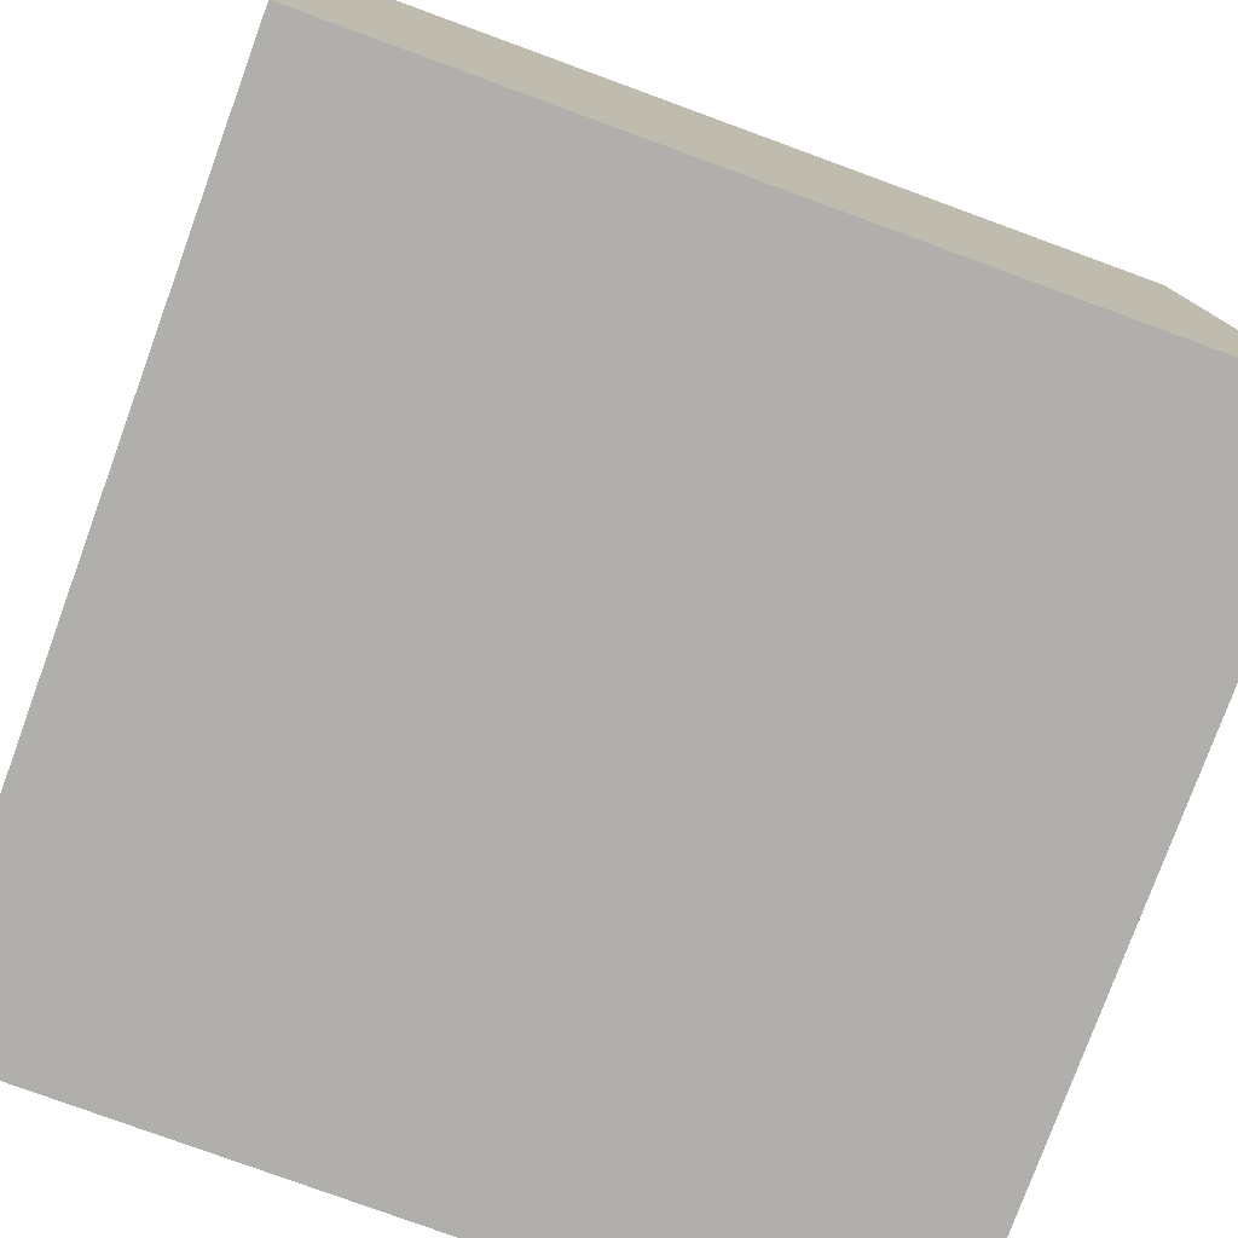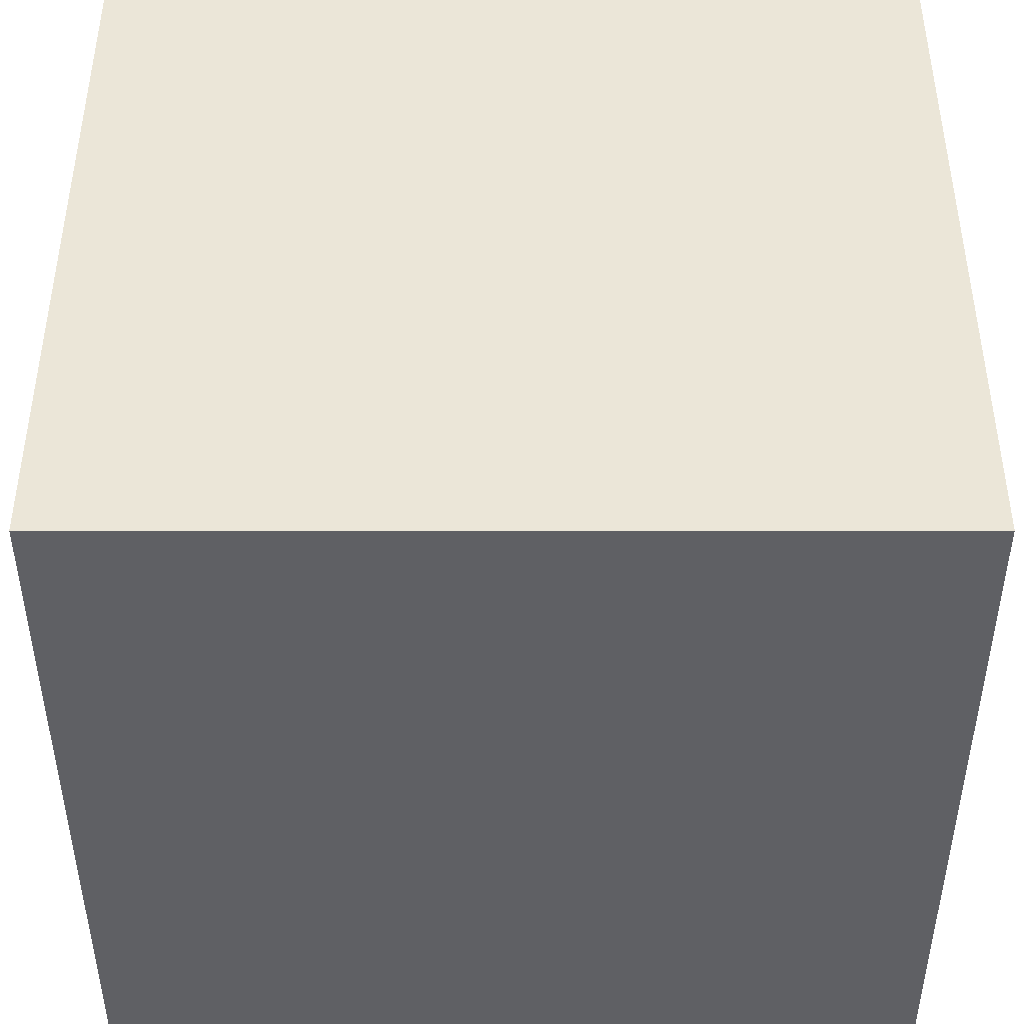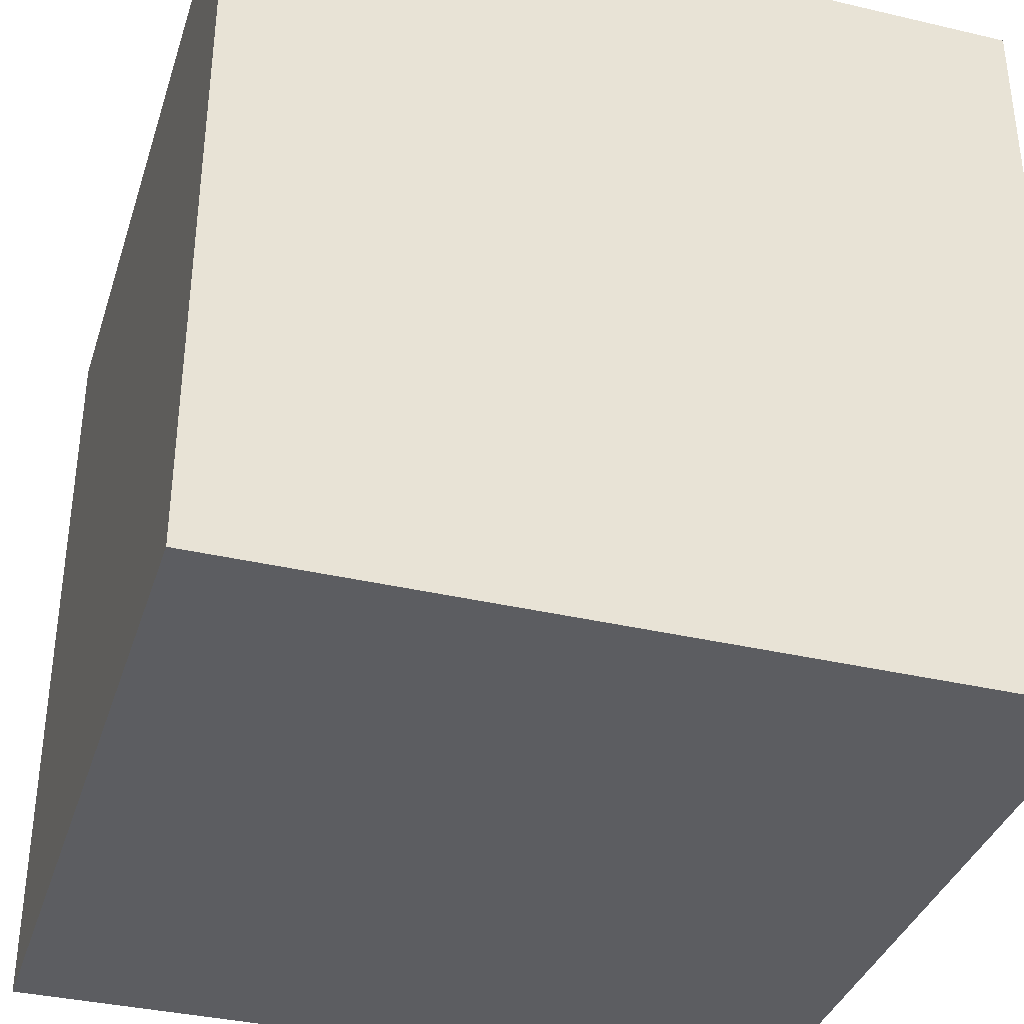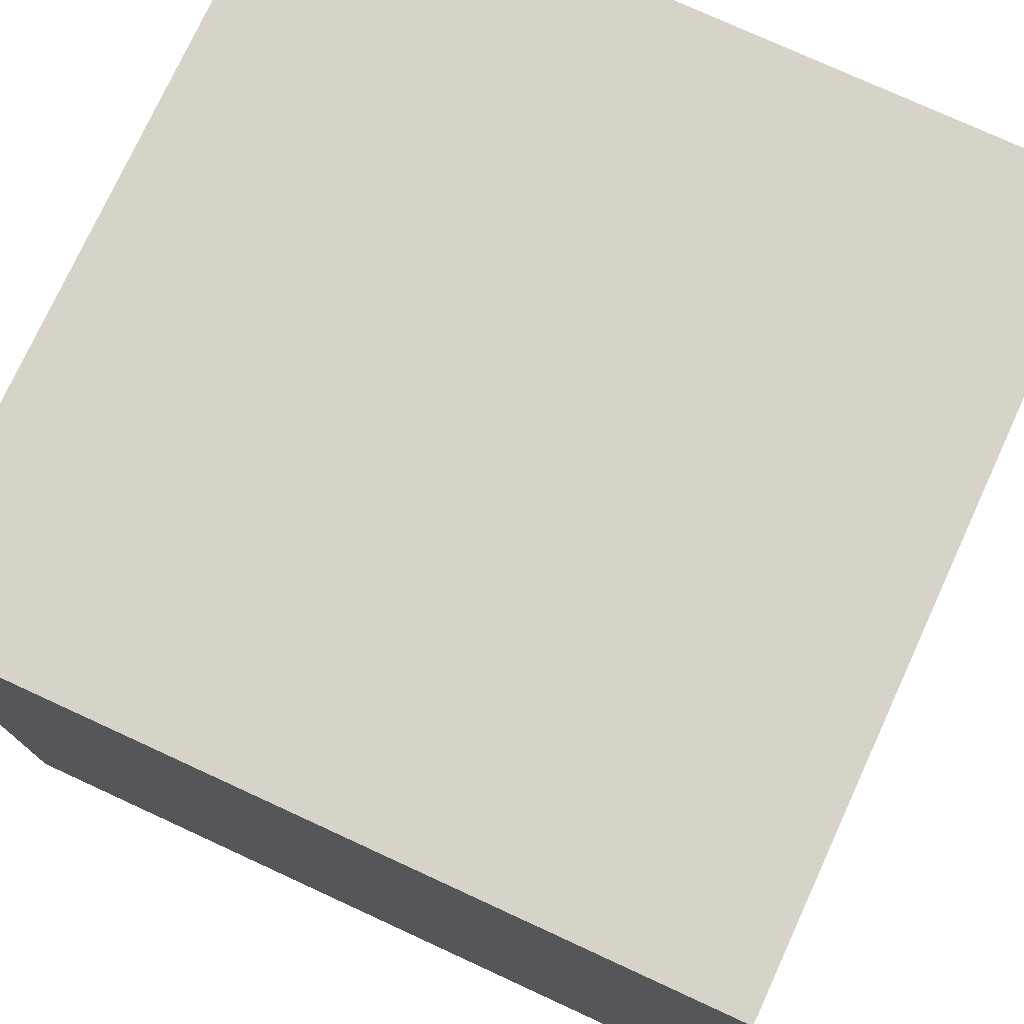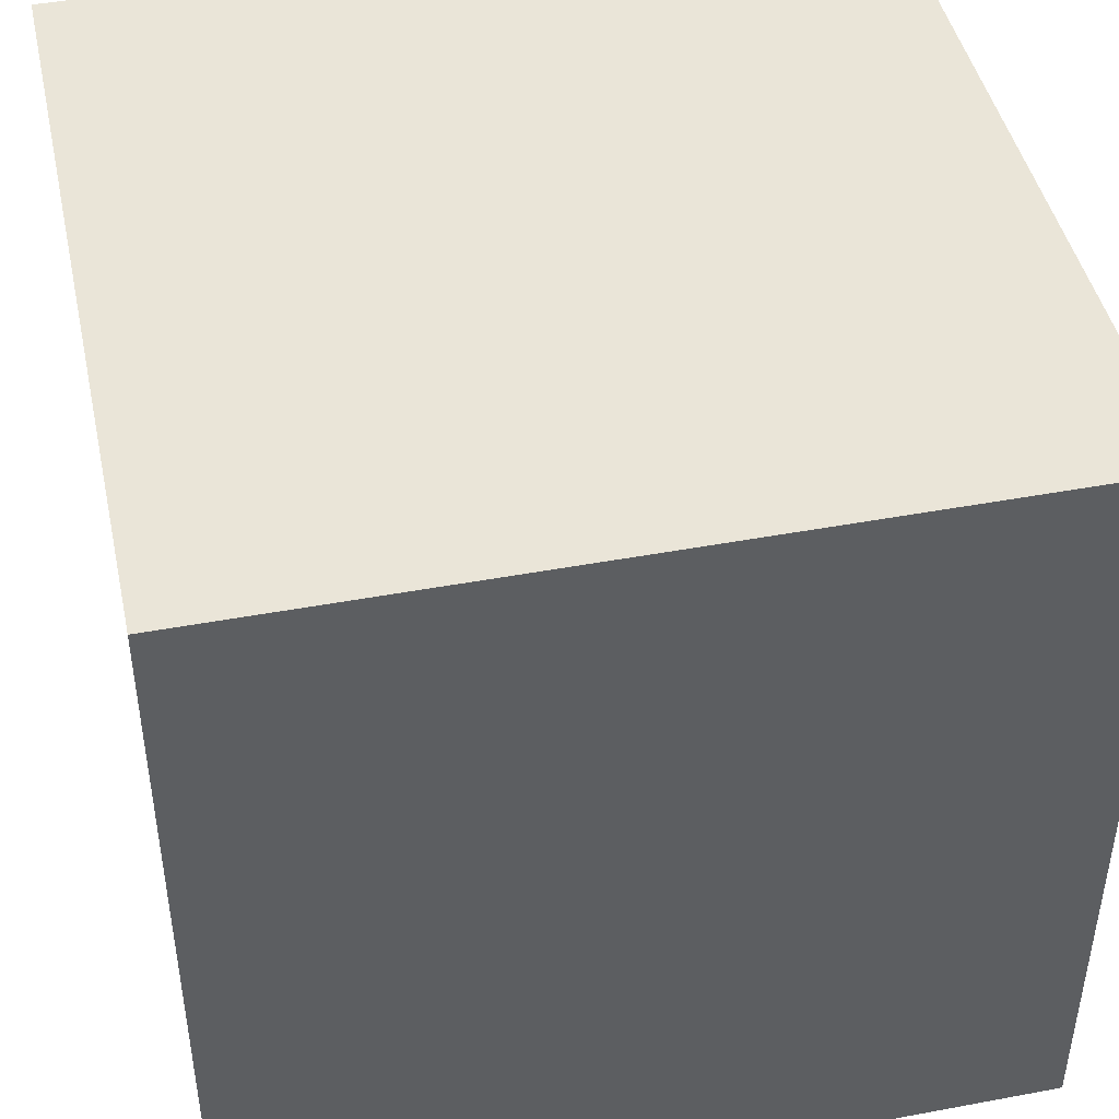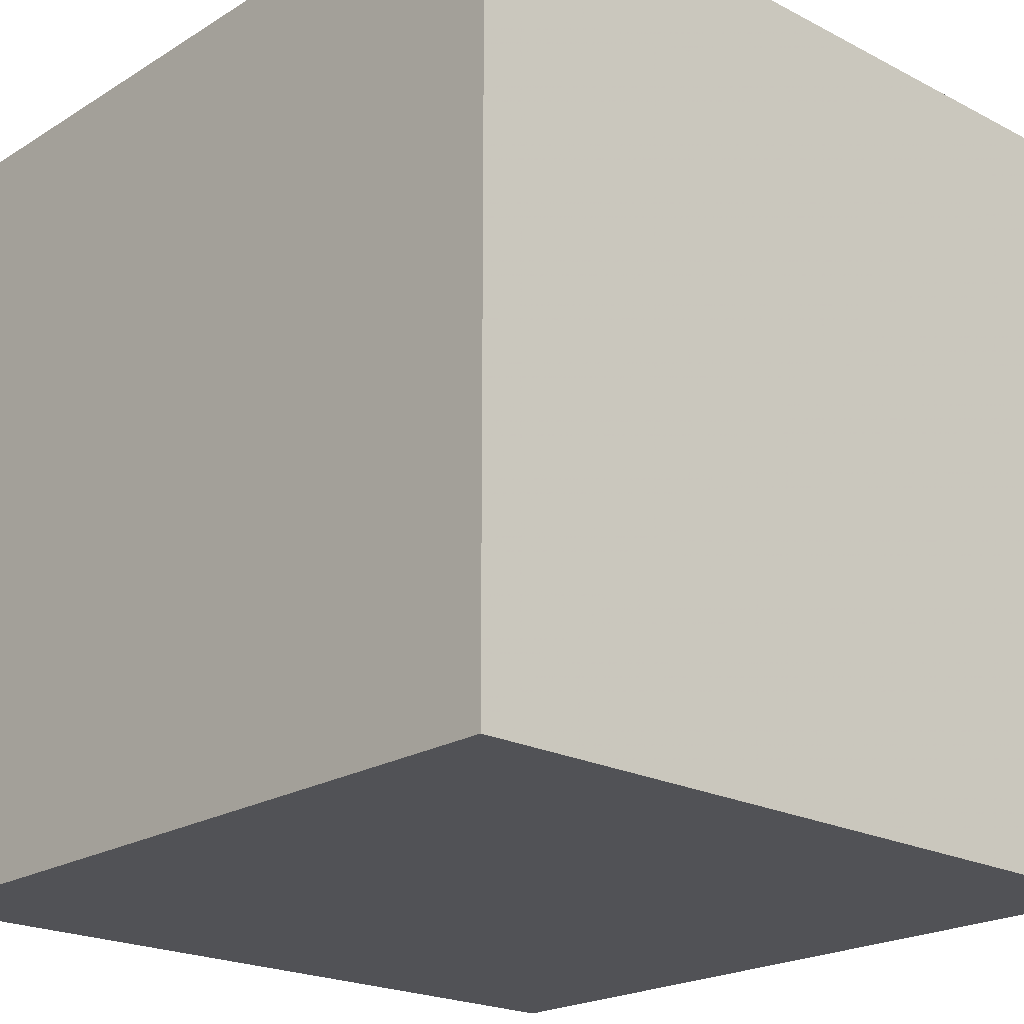
<metadata>
{"format":"obj","ext":"obj","renderer":"f3d","projection":"perspective","resolution":1024,"background":"white","views":[{"elev":-78.3,"azim":69.9,"up":"+Z"},{"elev":-43.5,"azim":-180.0,"up":"+Y"},{"elev":-36.3,"azim":-107.0,"up":"+Y"},{"elev":76.1,"azim":24.7,"up":"+Z"},{"elev":45.0,"azim":77.8,"up":"+Y"},{"elev":-21.3,"azim":47.4,"up":"+Y"}]}
</metadata>
<code>
v 13 -1 -1
v 13 -1 1
v 11 -1 1
v 11 -1 -1
v 13 1 -1
v 13 1 1
v 11 1 1
v 11 1 -1
f 2 4 1
f 8 6 5
f 5 2 1
f 6 3 2
f 3 8 4
f 1 8 5
f 2 3 4
f 8 7 6
f 5 6 2
f 6 7 3
f 3 7 8
f 1 4 8

</code>
